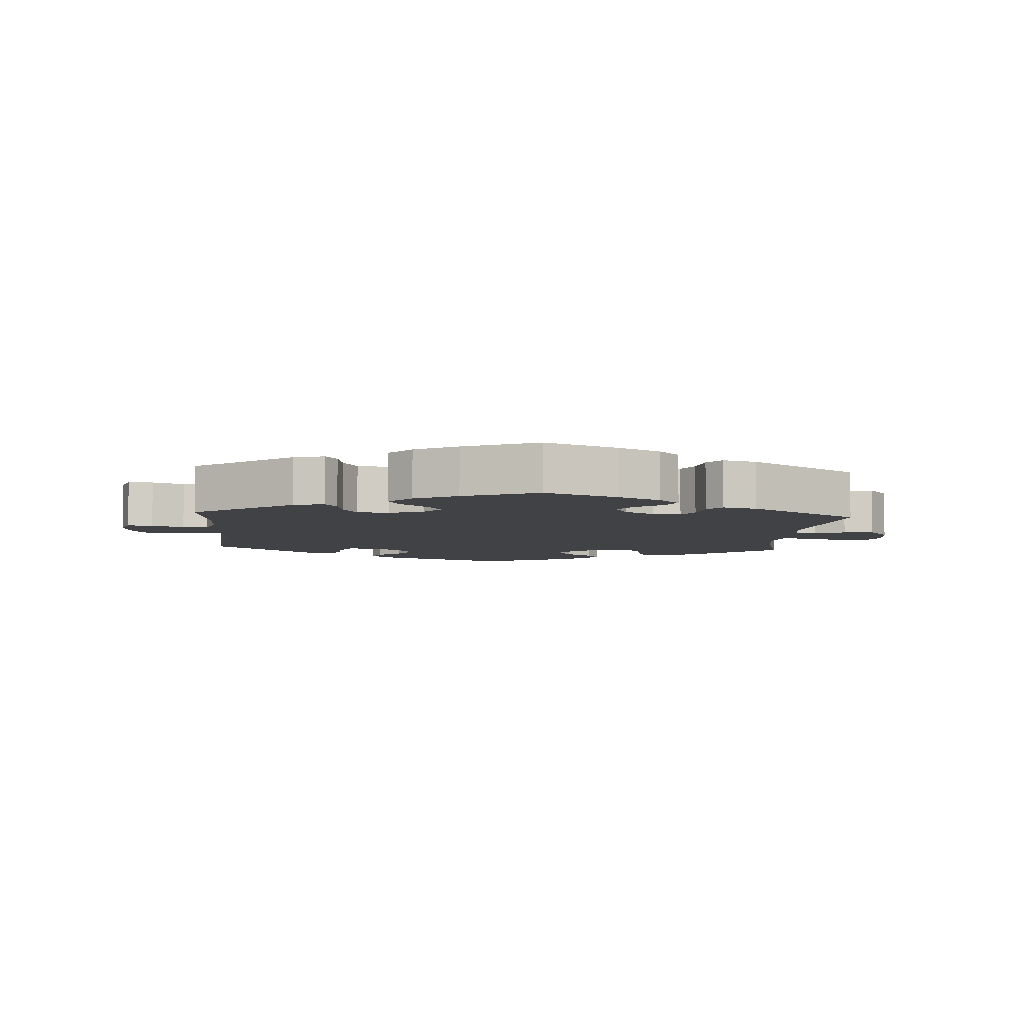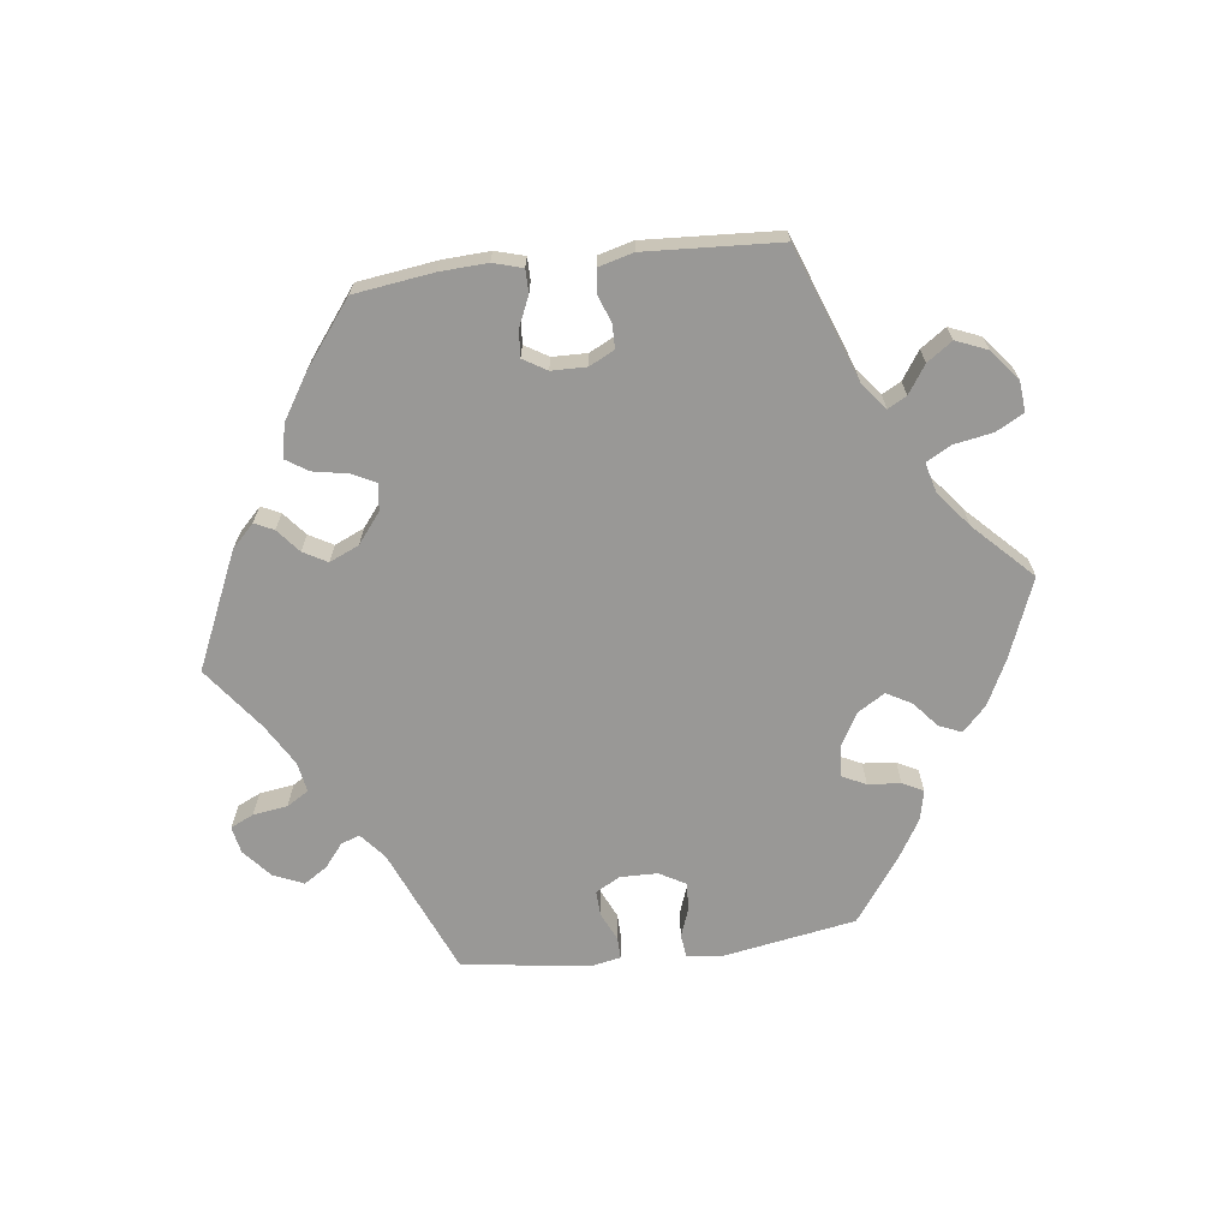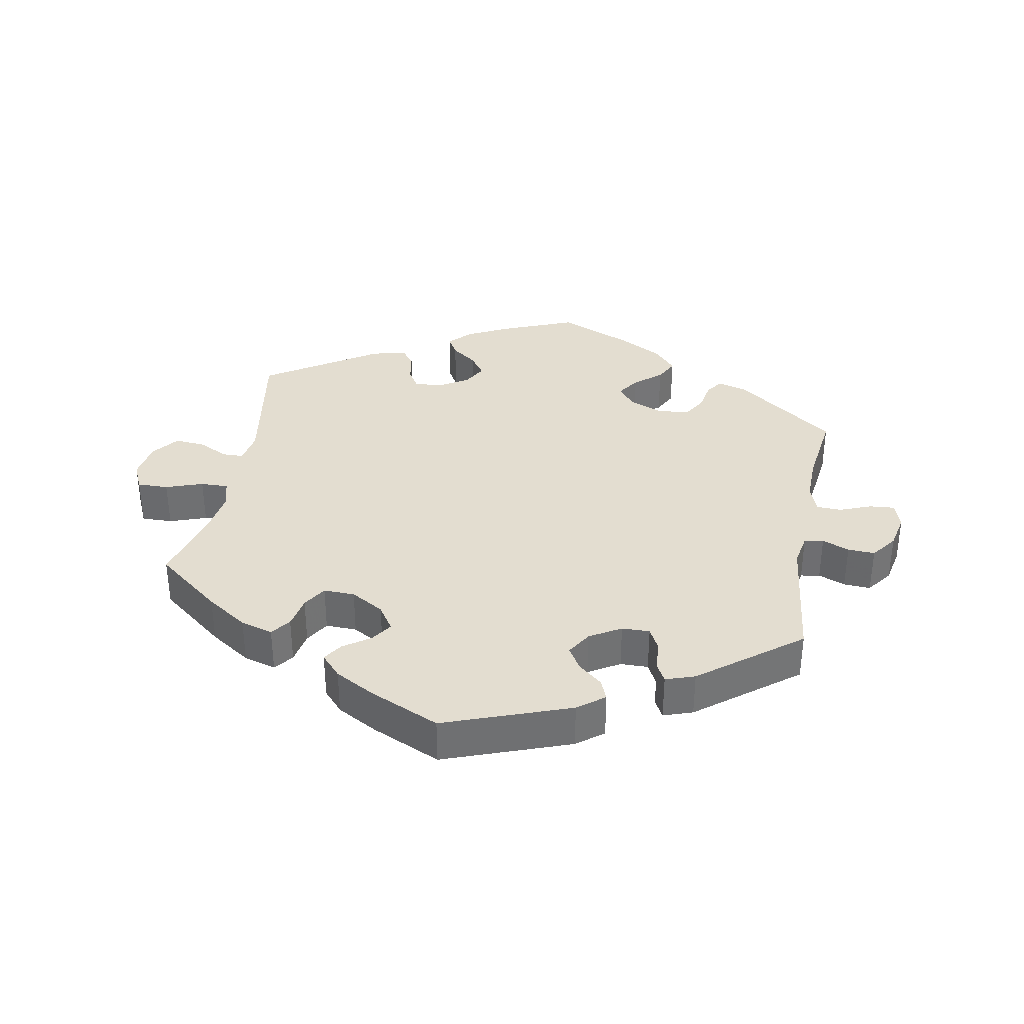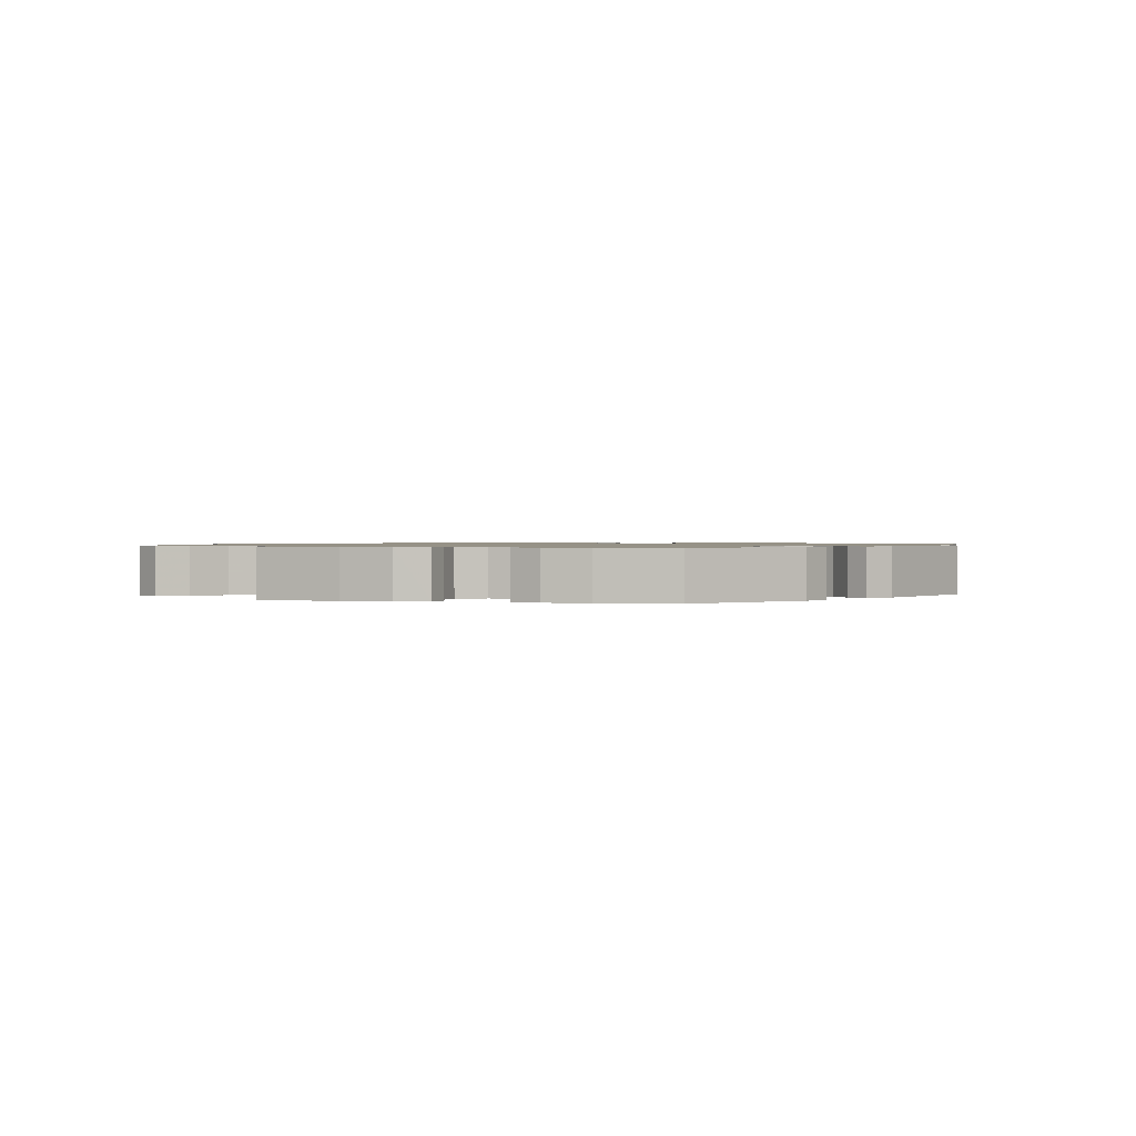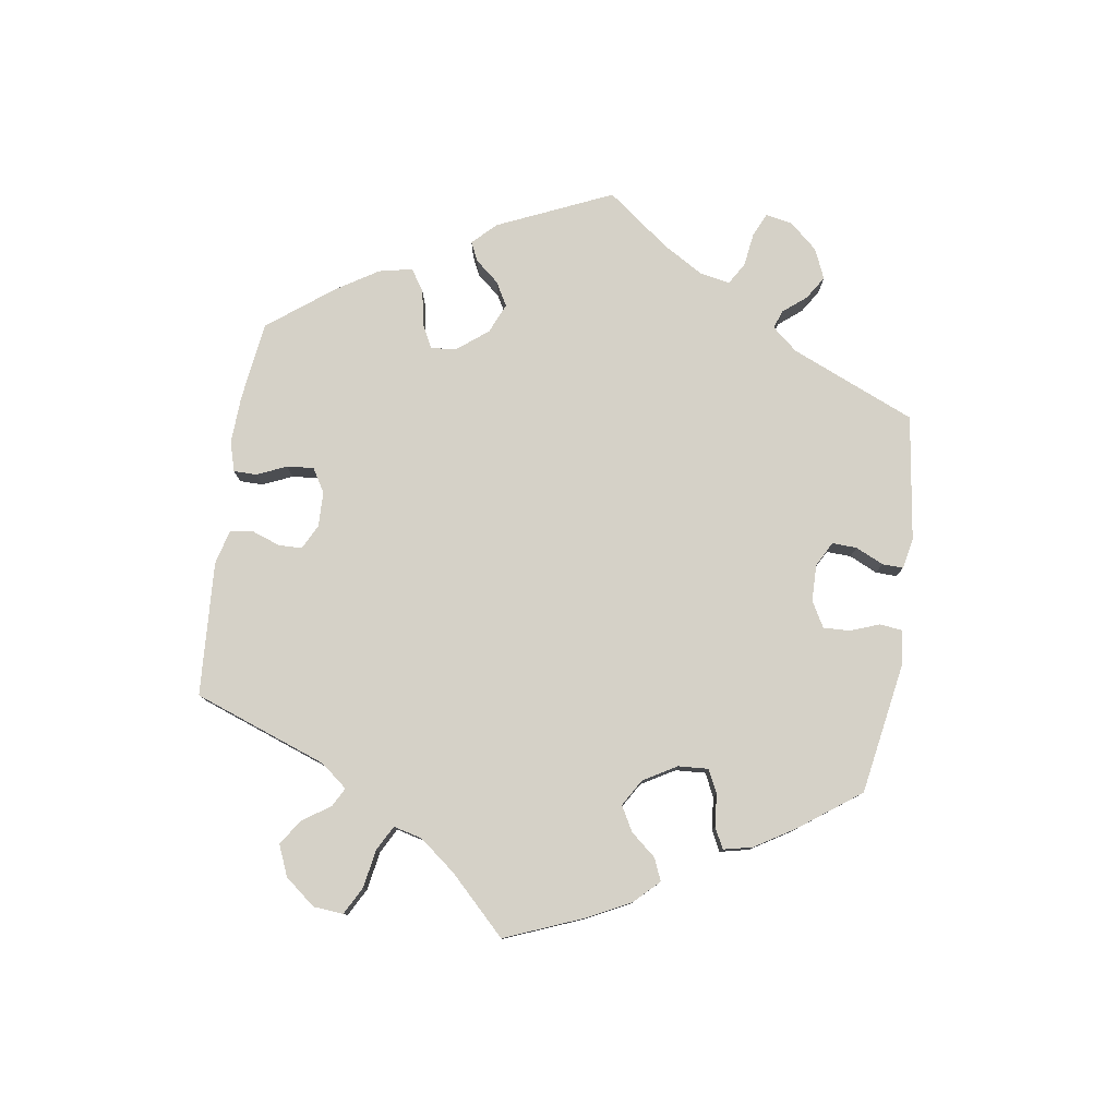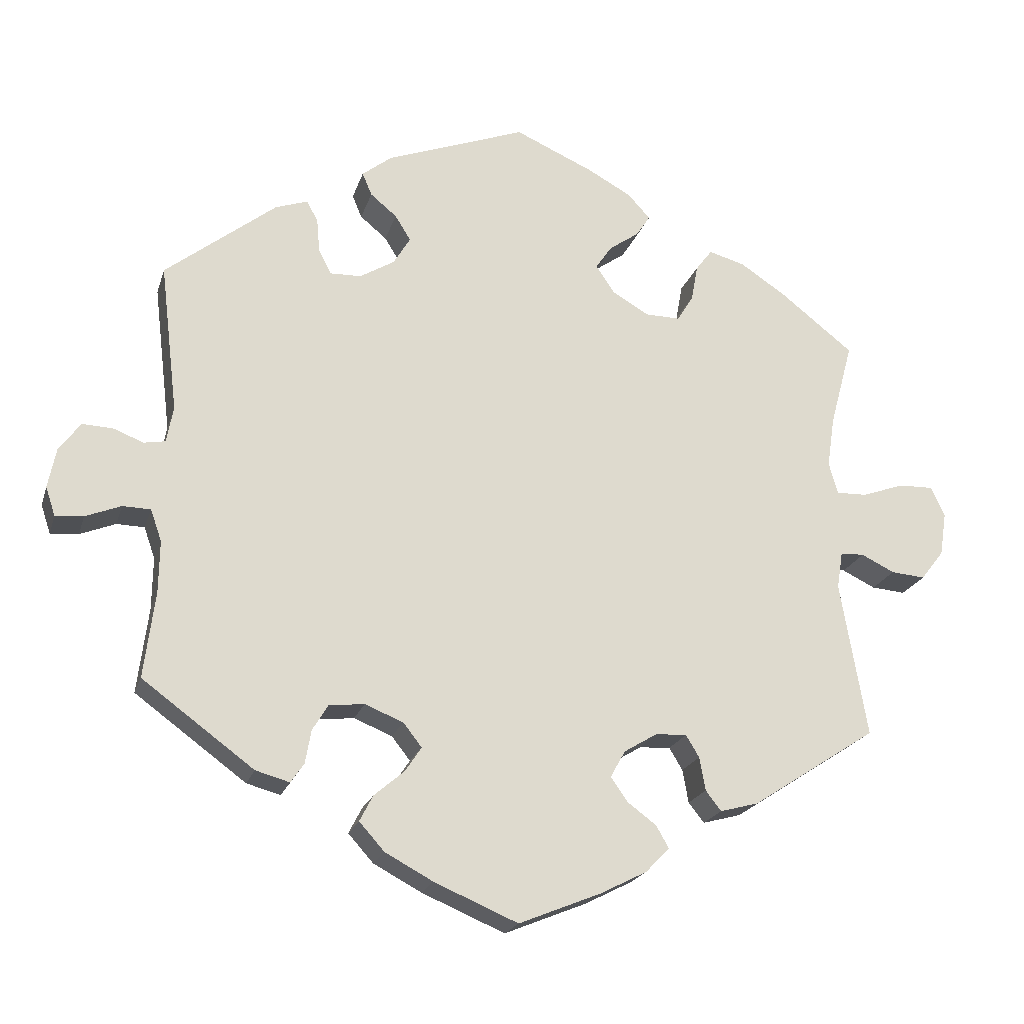
<metadata>
{"format":"obj","ext":"obj","renderer":"f3d","projection":"perspective","resolution":1024,"background":"white","views":[{"elev":-6.1,"azim":175.7,"up":"+Y"},{"elev":-68.6,"azim":-143.1,"up":"+Y"},{"elev":35.5,"azim":10.6,"up":"+Y"},{"elev":1.0,"azim":-14.7,"up":"+Y"},{"elev":79.4,"azim":-51.7,"up":"+Y"},{"elev":-20.6,"azim":164.9,"up":"+Z"}]}
</metadata>
<code>
v 0.35 0.07 -0.399
v 0.304 0.07 -0.412
v 0.286 0.07 -0.386
v 0.278 0.07 -0.341
v 0.257 0.07 -0.306
v 0.209 0.07 -0.301
v 0.157 0.07 -0.322
v 0.132 0.07 -0.354
v 0.154 0.07 -0.387
v 0.195 0.07 -0.422
v 0.213 0.07 -0.457
v 0.179 0.07 -0.495
v 0.114 0.07 -0.53
v 0.001 0.07 -0.578
v -0.11 0.07 -0.533
v -0.173 0.07 -0.501
v -0.205 0.07 -0.468
v -0.188 0.07 -0.438
v -0.149 0.07 -0.409
v -0.126 0.07 -0.376
v -0.146 0.07 -0.34
v -0.191 0.07 -0.313
v -0.233 0.07 -0.311
v -0.251 0.07 -0.341
v -0.259 0.07 -0.386
v -0.28 0.07 -0.413
v -0.332 0.07 -0.399
v -0.501 0.07 -0.289
v -0.465 0.07 -0.079
v -0.473 0.07 -0.029
v -0.505 0.07 -0.028
v -0.55 0.07 -0.05
v -0.596 0.07 -0.054
v -0.627 0.07 -0.014
v -0.636 0.07 0.044
v -0.617 0.07 0.085
v -0.57 0.07 0.084
v -0.514 0.07 0.064
v -0.472 0.07 0.063
v -0.46 0.07 0.106
v -0.47 0.07 0.174
v -0.501 0.07 0.289
v -0.402 0.07 0.367
v -0.34 0.07 0.408
v -0.291 0.07 0.422
v -0.269 0.07 0.393
v -0.26 0.07 0.344
v -0.238 0.07 0.308
v -0.191 0.07 0.309
v -0.141 0.07 0.338
v -0.116 0.07 0.376
v -0.138 0.07 0.408
v -0.178 0.07 0.436
v -0.197 0.07 0.465
v -0.167 0.07 0.498
v -0.107 0.07 0.531
v -0.001 0.07 0.578
v 0.189 0.07 0.508
v 0.229 0.07 0.477
v 0.216 0.07 0.446
v 0.18 0.07 0.416
v 0.159 0.07 0.382
v 0.182 0.07 0.344
v 0.229 0.07 0.316
v 0.271 0.07 0.315
v 0.288 0.07 0.348
v 0.292 0.07 0.394
v 0.307 0.07 0.422
v 0.351 0.07 0.407
v 0.501 0.07 0.29
v 0.477 0.07 0.089
v 0.486 0.07 0.04
v 0.515 0.07 0.035
v 0.556 0.07 0.051
v 0.597 0.07 0.053
v 0.626 0.07 0.014
v 0.637 0.07 -0.04
v 0.624 0.07 -0.079
v 0.586 0.07 -0.076
v 0.538 0.07 -0.057
v 0.5 0.07 -0.058
v 0.485 0.07 -0.101
v 0.486 0.07 -0.171
v 0.501 0.07 -0.288
v 0.35 0 -0.399
v 0.304 0 -0.412
v 0.286 0 -0.386
v 0.278 0 -0.341
v 0.257 0 -0.306
v 0.209 0 -0.301
v 0.157 0 -0.322
v 0.132 0 -0.354
v 0.154 0 -0.387
v 0.195 0 -0.422
v 0.213 0 -0.457
v 0.179 0 -0.495
v 0.114 0 -0.53
v 0.001 0 -0.578
v -0.11 0 -0.533
v -0.173 0 -0.501
v -0.205 0 -0.468
v -0.188 0 -0.438
v -0.149 0 -0.409
v -0.126 0 -0.376
v -0.146 0 -0.34
v -0.191 0 -0.313
v -0.233 0 -0.311
v -0.251 0 -0.341
v -0.259 0 -0.386
v -0.28 0 -0.413
v -0.332 0 -0.399
v -0.501 0 -0.289
v -0.465 0 -0.079
v -0.473 0 -0.029
v -0.505 0 -0.028
v -0.55 0 -0.05
v -0.596 0 -0.054
v -0.627 0 -0.014
v -0.636 0 0.044
v -0.617 0 0.085
v -0.57 0 0.084
v -0.514 0 0.064
v -0.472 0 0.063
v -0.46 0 0.106
v -0.47 0 0.174
v -0.501 0 0.289
v -0.402 0 0.367
v -0.34 0 0.408
v -0.291 0 0.422
v -0.269 0 0.393
v -0.26 0 0.344
v -0.238 0 0.308
v -0.191 0 0.309
v -0.141 0 0.338
v -0.116 0 0.376
v -0.138 0 0.408
v -0.178 0 0.436
v -0.197 0 0.465
v -0.167 0 0.498
v -0.107 0 0.531
v -0.001 0 0.578
v 0.189 0 0.508
v 0.229 0 0.477
v 0.216 0 0.446
v 0.18 0 0.416
v 0.159 0 0.382
v 0.182 0 0.344
v 0.229 0 0.316
v 0.271 0 0.315
v 0.288 0 0.348
v 0.292 0 0.394
v 0.307 0 0.422
v 0.351 0 0.407
v 0.501 0 0.29
v 0.477 0 0.089
v 0.486 0 0.04
v 0.515 0 0.035
v 0.556 0 0.051
v 0.597 0 0.053
v 0.626 0 0.014
v 0.637 0 -0.04
v 0.624 0 -0.079
v 0.586 0 -0.076
v 0.538 0 -0.057
v 0.5 0 -0.058
v 0.485 0 -0.101
v 0.486 0 -0.171
v 0.501 0 -0.288
f 83 84 1 2
f 82 83 2 3
f 81 82 3 4
f 77 78 79 80
f 77 80 81
f 76 77 81
f 73 74 75 76
f 72 73 76 81
f 71 72 81 4
f 66 67 68 69
f 65 66 69 70
f 64 65 70 71
f 58 59 60 61
f 58 61 62
f 57 58 62
f 56 57 62 63
f 52 53 54 55
f 51 52 55 56
f 44 45 46 47
f 44 47 48
f 41 42 43 44
f 40 41 44 48
f 39 40 48 49
f 35 36 37 38
f 35 38 39
f 34 35 39
f 31 32 33 34
f 30 31 34 39
f 29 30 39 49
f 24 25 26 27
f 23 24 27 28
f 22 23 28 29
f 16 17 18 19
f 16 19 20
f 15 16 20
f 14 15 20
f 13 14 20 21
f 9 10 11 12
f 8 9 12 13
f 64 71 4 5
f 63 64 5 6
f 51 56 63 6
f 50 51 6 7
f 49 50 7 8
f 21 22 29 49
f 8 13 21 49
f 86 85 168 167
f 87 86 167 166
f 88 87 166 165
f 164 163 162 161
f 165 164 161
f 165 161 160
f 160 159 158 157
f 165 160 157 156
f 88 165 156 155
f 153 152 151 150
f 154 153 150 149
f 155 154 149 148
f 145 144 143 142
f 146 145 142
f 146 142 141
f 147 146 141 140
f 139 138 137 136
f 140 139 136 135
f 131 130 129 128
f 132 131 128
f 128 127 126 125
f 132 128 125 124
f 133 132 124 123
f 122 121 120 119
f 123 122 119
f 123 119 118
f 118 117 116 115
f 123 118 115 114
f 133 123 114 113
f 111 110 109 108
f 112 111 108 107
f 113 112 107 106
f 103 102 101 100
f 104 103 100
f 104 100 99
f 104 99 98
f 105 104 98 97
f 96 95 94 93
f 97 96 93 92
f 89 88 155 148
f 90 89 148 147
f 90 147 140 135
f 91 90 135 134
f 92 91 134 133
f 133 113 106 105
f 133 105 97 92
f 1 85 86 2
f 2 86 87 3
f 3 87 88 4
f 4 88 89 5
f 5 89 90 6
f 6 90 91 7
f 7 91 92 8
f 8 92 93 9
f 9 93 94 10
f 10 94 95 11
f 11 95 96 12
f 12 96 97 13
f 13 97 98 14
f 14 98 99 15
f 15 99 100 16
f 16 100 101 17
f 17 101 102 18
f 18 102 103 19
f 19 103 104 20
f 20 104 105 21
f 21 105 106 22
f 22 106 107 23
f 23 107 108 24
f 24 108 109 25
f 25 109 110 26
f 26 110 111 27
f 27 111 112 28
f 28 112 113 29
f 29 113 114 30
f 30 114 115 31
f 31 115 116 32
f 32 116 117 33
f 33 117 118 34
f 34 118 119 35
f 35 119 120 36
f 36 120 121 37
f 37 121 122 38
f 38 122 123 39
f 39 123 124 40
f 40 124 125 41
f 41 125 126 42
f 42 126 127 43
f 43 127 128 44
f 44 128 129 45
f 45 129 130 46
f 46 130 131 47
f 47 131 132 48
f 48 132 133 49
f 49 133 134 50
f 50 134 135 51
f 51 135 136 52
f 52 136 137 53
f 53 137 138 54
f 54 138 139 55
f 55 139 140 56
f 56 140 141 57
f 57 141 142 58
f 58 142 143 59
f 59 143 144 60
f 60 144 145 61
f 61 145 146 62
f 62 146 147 63
f 63 147 148 64
f 64 148 149 65
f 65 149 150 66
f 66 150 151 67
f 67 151 152 68
f 68 152 153 69
f 69 153 154 70
f 70 154 155 71
f 71 155 156 72
f 72 156 157 73
f 73 157 158 74
f 74 158 159 75
f 75 159 160 76
f 76 160 161 77
f 77 161 162 78
f 78 162 163 79
f 79 163 164 80
f 80 164 165 81
f 81 165 166 82
f 82 166 167 83
f 83 167 168 84
f 84 168 85 1

</code>
